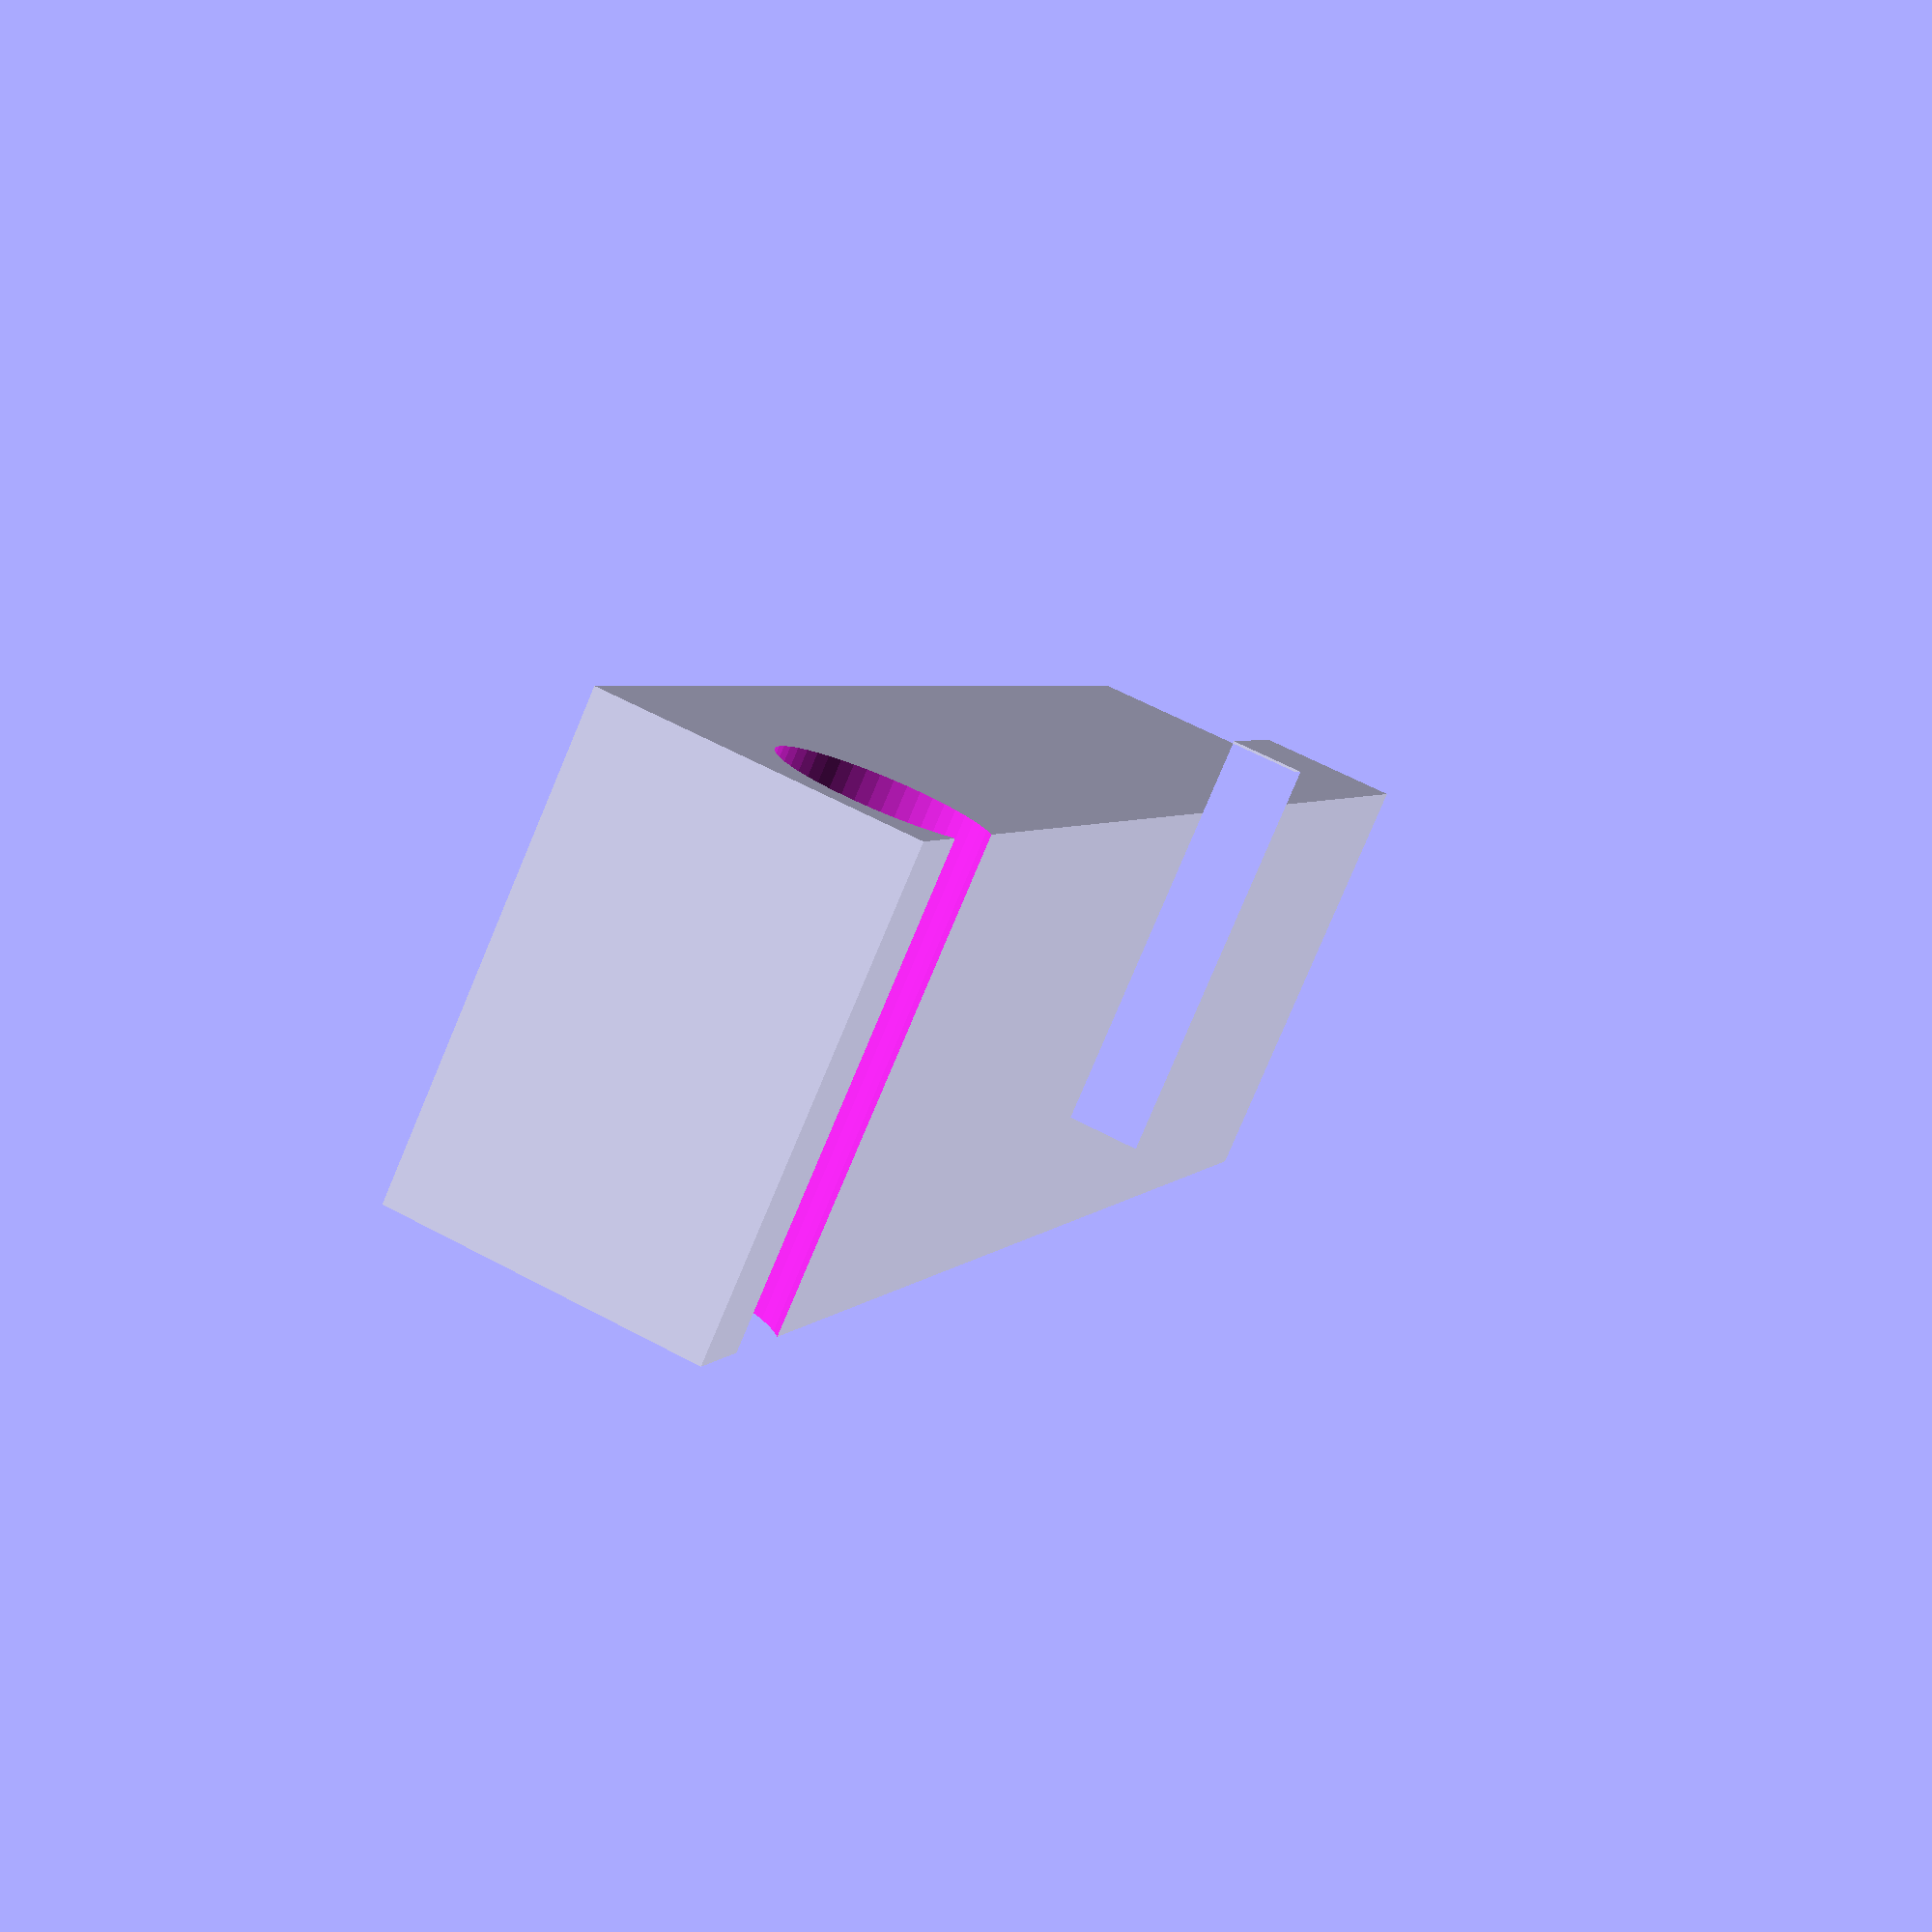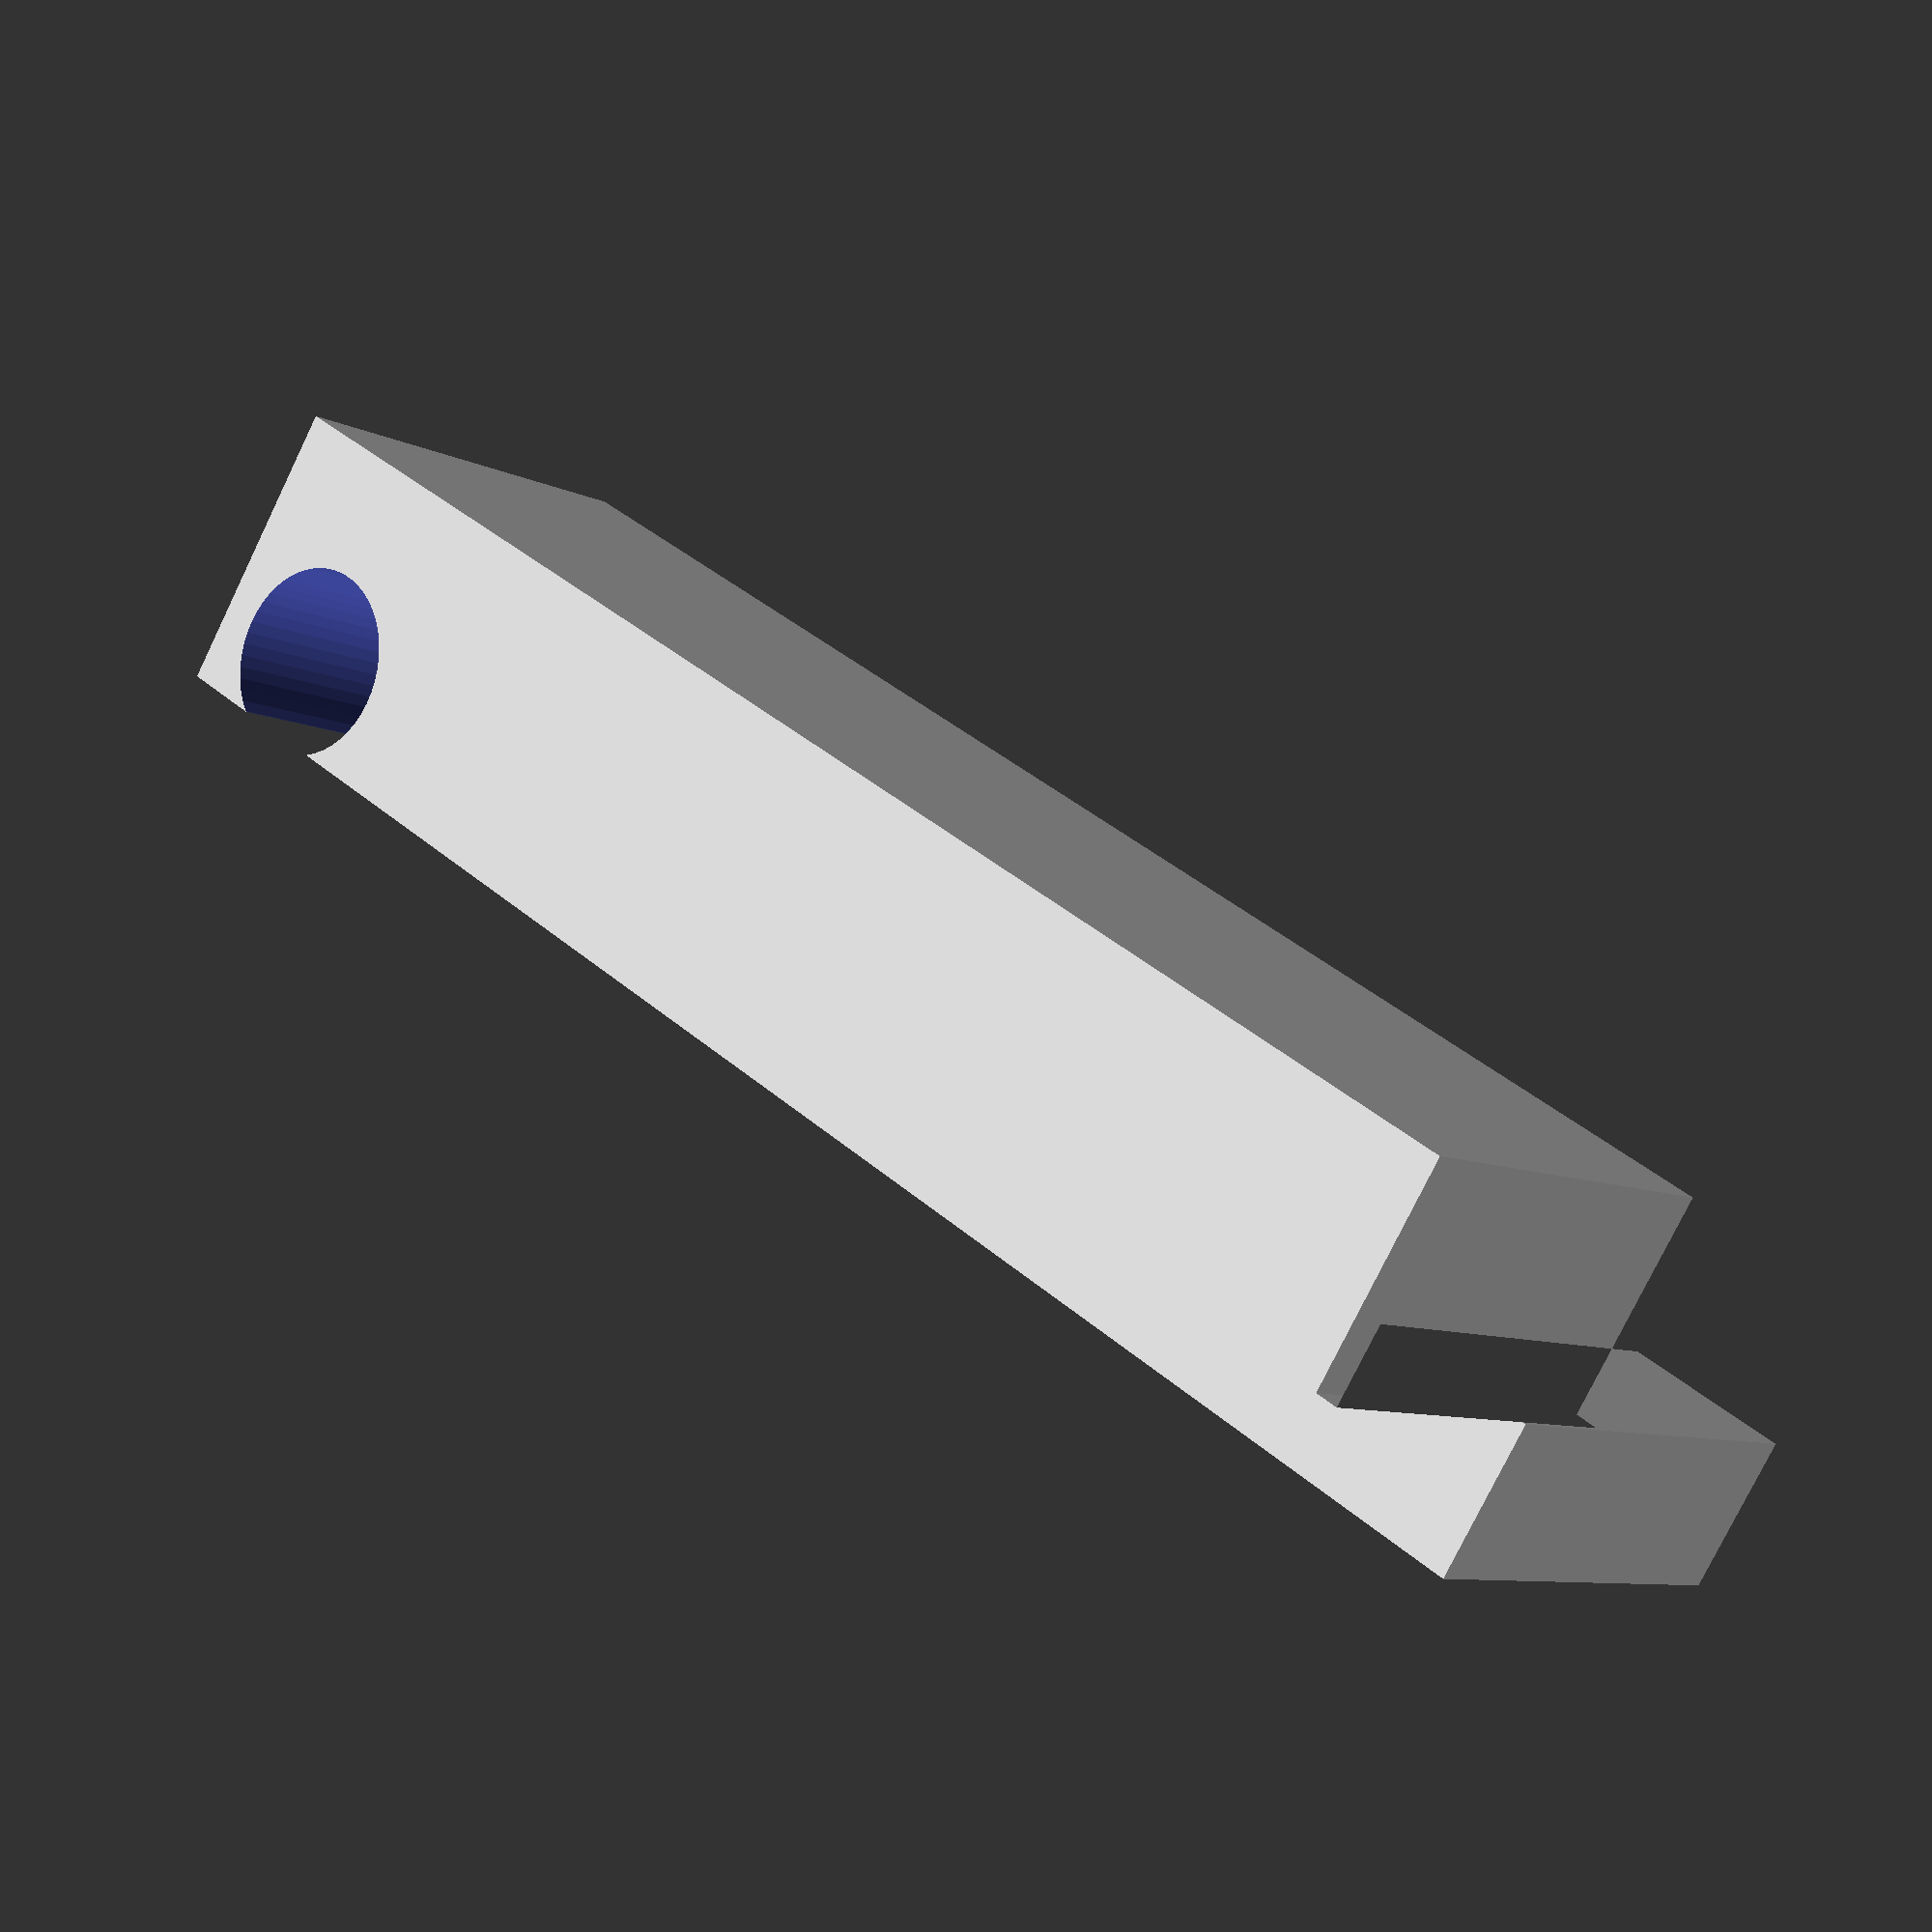
<openscad>
/*
Title: Candy dishwasher - Door handle front plate

*/
$fn=20;

module body(){
    polygon(points=[[0,0],[32.3,0],
    [32.3,6.2],[-3.9,6.2],[-3.9,3.1],[-0.5, 3.1],[-0.5, 4.8],[0, 4.8]
     ]);
}

module hole(){
    translate([29.5,4.5,-1]) 
    cylinder(r=2,h=12,$fn=50);
}
    
difference(){
    linear_extrude (height=9.5)
    body();
    hole();
}
</openscad>
<views>
elev=79.4 azim=108.3 roll=337.2 proj=p view=wireframe
elev=8.1 azim=212.6 roll=35.8 proj=p view=wireframe
</views>
